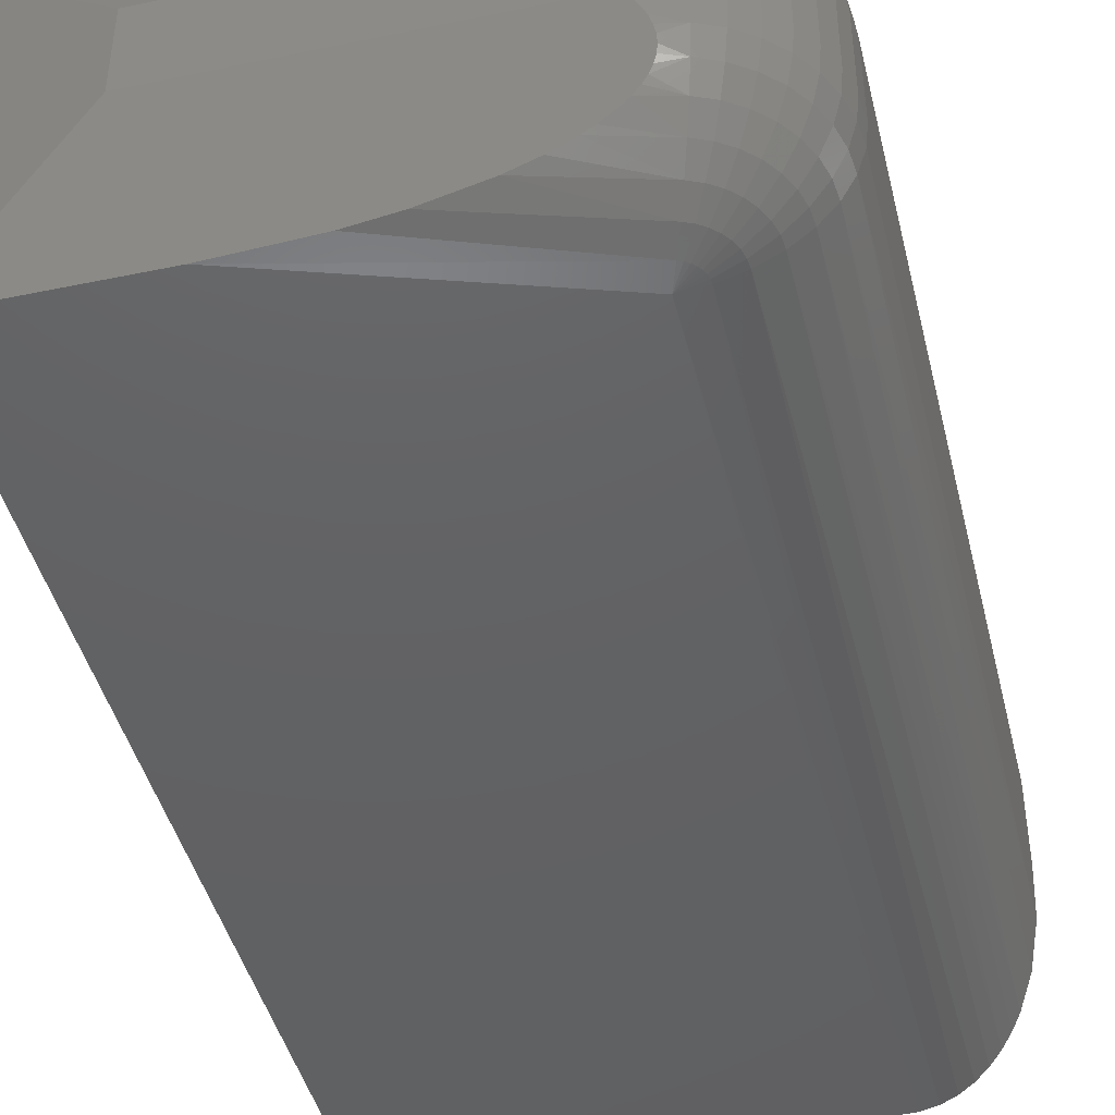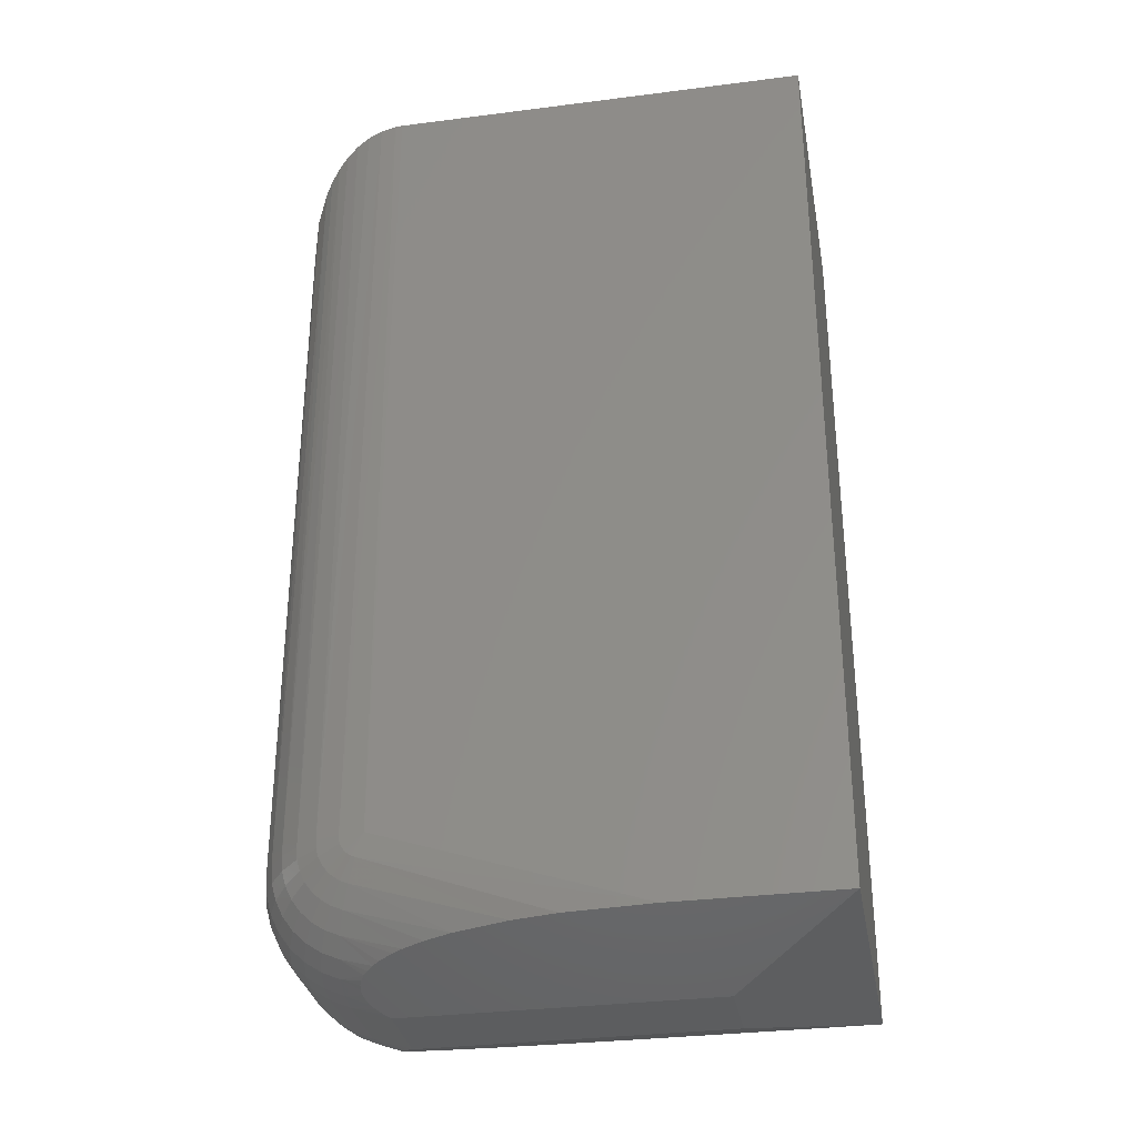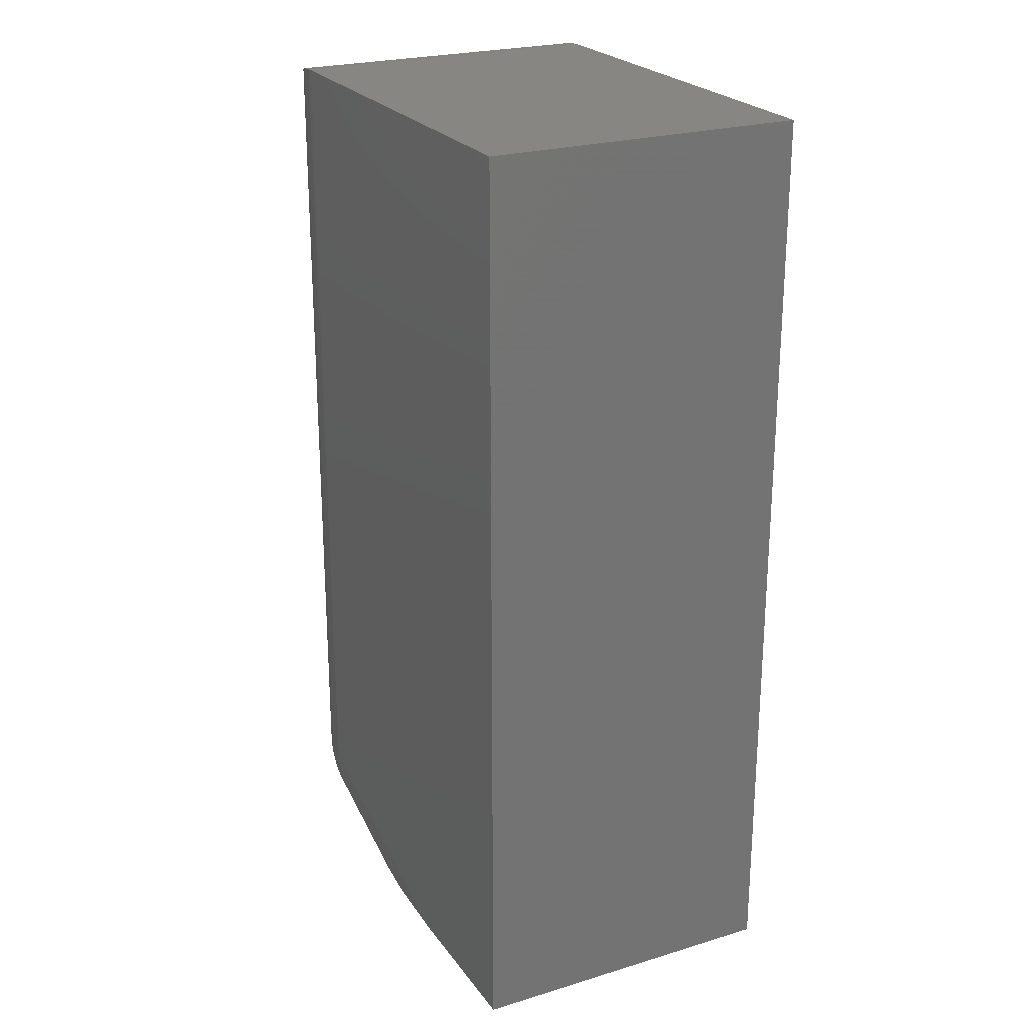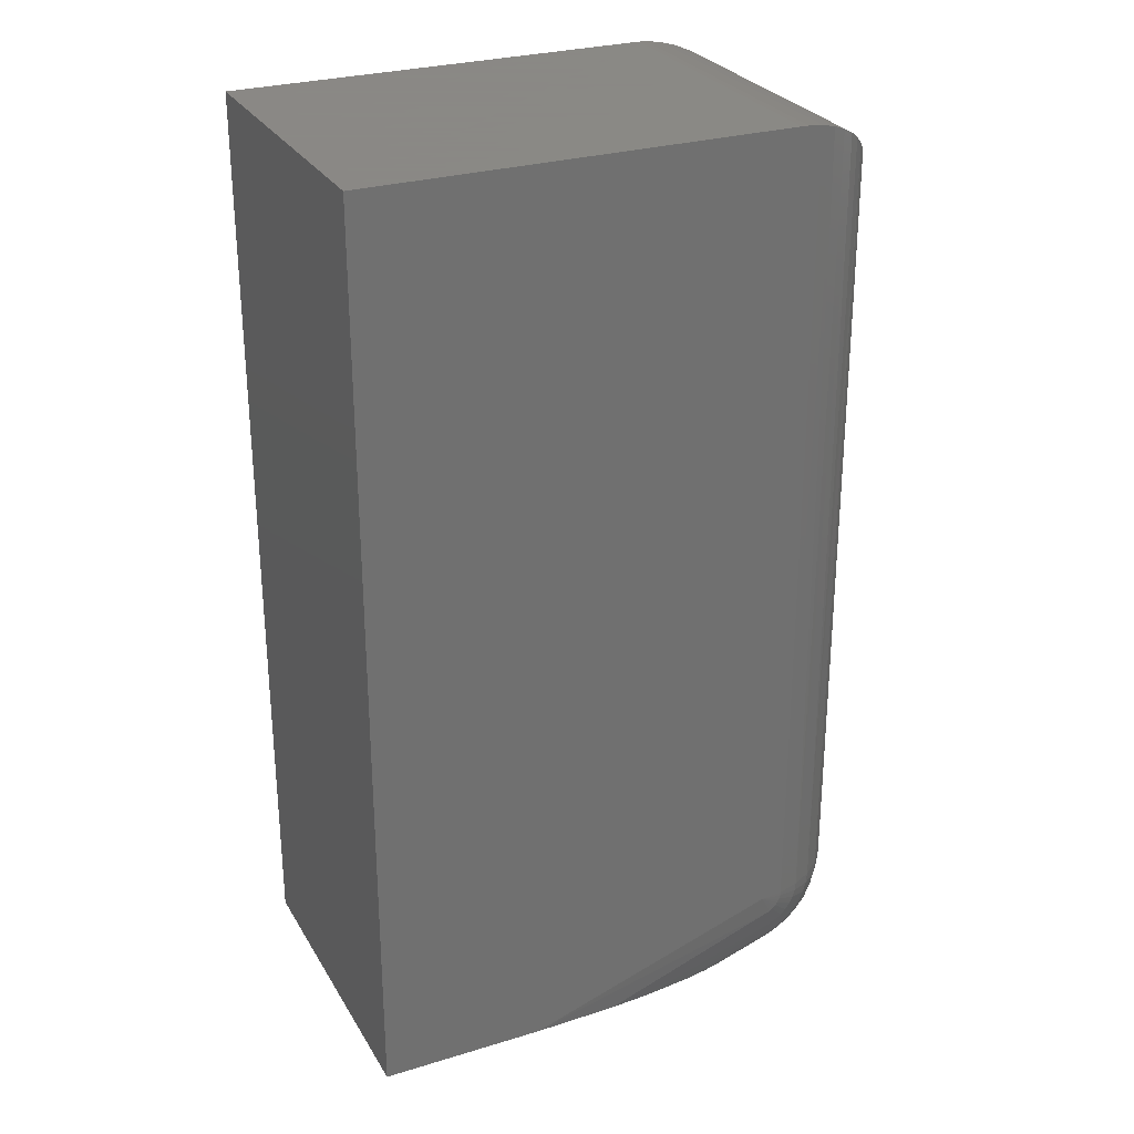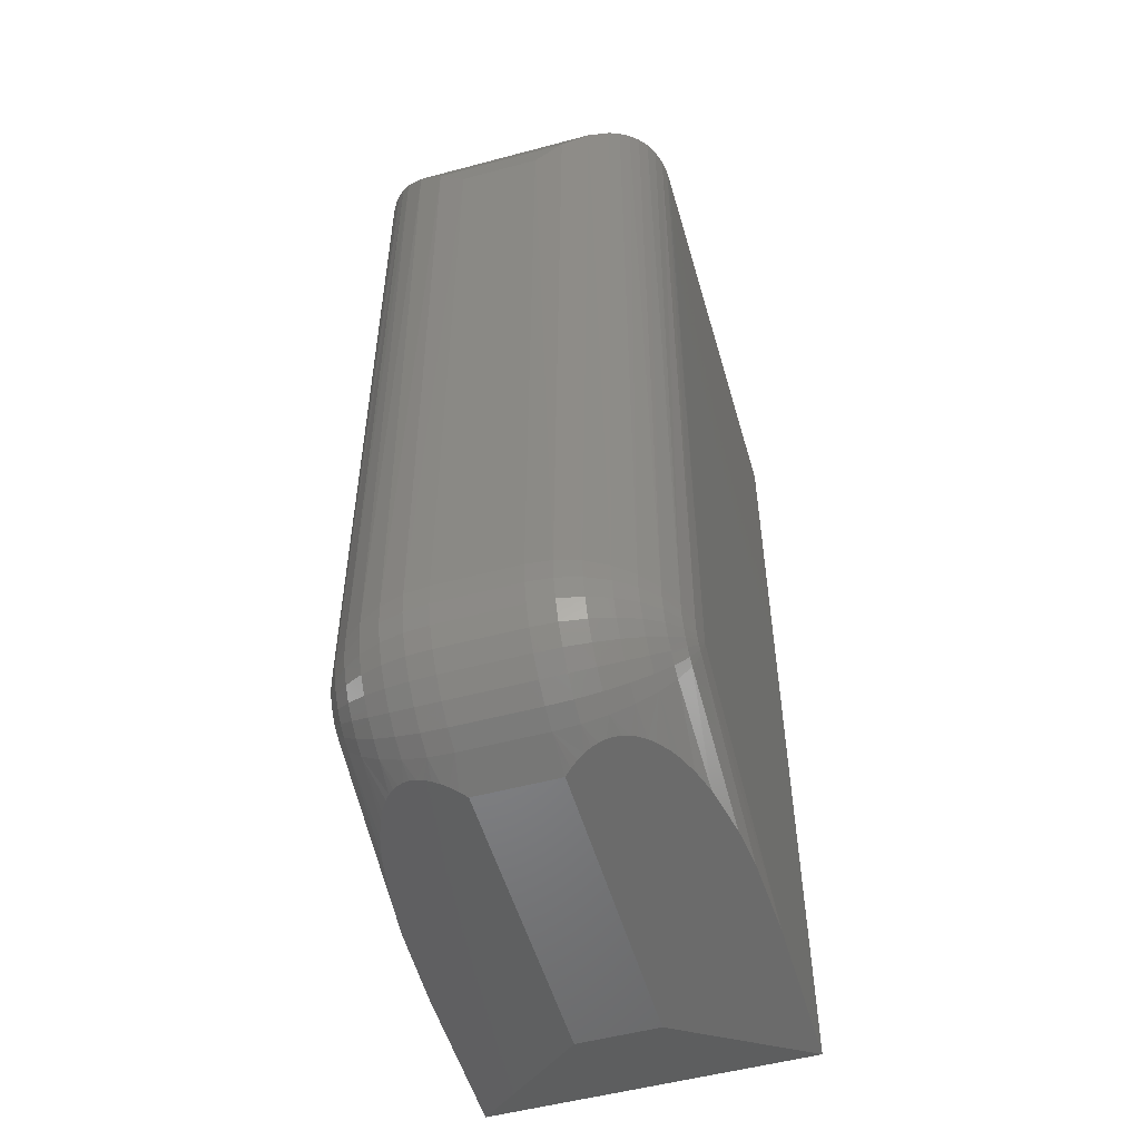
<metadata>
{"format":"stl","ext":"stl","renderer":"f3d","projection":"perspective","resolution":1024,"background":"white","views":[{"elev":-44.0,"azim":-166.3,"up":"+Y"},{"elev":-32.1,"azim":10.2,"up":"+Z"},{"elev":23.8,"azim":63.2,"up":"+Z"},{"elev":27.9,"azim":155.1,"up":"+Z"},{"elev":-52.9,"azim":-74.0,"up":"+Z"}]}
</metadata>
<code>
# stl→obj: 200 verts, 396 faces
v 0.01562 -0.1562 0.09882
v 0.01562 -0.09375 0.09882
v 0.01711 -0.1562 0.08218
v 0.01711 -0.09375 0.08218
v 0.02153 -0.1562 0.06607
v 0.02153 -0.09375 0.06607
v 0.02874 -0.1562 0.051
v 0.02874 -0.09375 0.051
v 0.03851 -0.1562 0.03745
v 0.03851 -0.09375 0.03745
v 0.05053 -0.1562 0.02584
v 0.05053 -0.09375 0.02584
v 0.06441 -0.1562 0.01656
v 0.06441 -0.09375 0.01656
v 0.07973 -0.1562 0.009882
v 0.07973 -0.09375 0.009882
v 0.1094 -0.1562 -5.741e-18
v 0.1094 -0.09375 -5.741e-18
v 0.095 -0.06331 0.01015
v 0.09589 -0.05845 0.01177
v 0.09607 -0.07331 0.006812
v 0.09506 -0.06836 0.008464
v 0.09768 -0.05382 0.01331
v 0.09812 -0.07859 0.005052
v 0.1005 -0.04913 0.01487
v 0.1009 -0.08355 0.003401
v 0.104 -0.04487 0.01629
v 0.1048 -0.0889 0.001617
v 0.1088 -0.04033 0.01781
v 0.1141 -0.03632 0.01914
v 0.1252 -0.02975 0.02133
v 0.1331 -0.02605 0.02257
v 0.3482 -0.09375 -2.036e-17
v 0.1493 -0.01992 0.02461
v 0.1696 -0.01416 0.02653
v 0.2111 -0.006362 0.02913
v 0.2446 -0.002661 0.03036
v 0.3121 1.851e-17 0.03125
v 0.4419 2.662e-17 0.03125
v 0.09607 -0.1767 0.006812
v 0.09589 -0.1915 0.01177
v 0.095 -0.1867 0.01015
v 0.09506 -0.1816 0.008464
v 0.09768 -0.1962 0.01331
v 0.09812 -0.1714 0.005052
v 0.1005 -0.2009 0.01487
v 0.1009 -0.1665 0.003401
v 0.104 -0.2051 0.01629
v 0.1048 -0.1611 0.001617
v 0.1088 -0.2097 0.01781
v 0.3482 -0.1562 -2.036e-17
v 0.1331 -0.2239 0.02257
v 0.1252 -0.2202 0.02133
v 0.1141 -0.2137 0.01914
v 0.4419 -0.25 0.03125
v 0.3121 -0.25 0.03125
v 0.2446 -0.2473 0.03036
v 0.2111 -0.2436 0.02913
v 0.1696 -0.2358 0.02653
v 0.1493 -0.2301 0.02461
v 0.4419 -0.25 0.75
v 0.1094 -0.25 0.75
v 0.1094 -0.25 0.09882
v 0.1094 5.855e-18 0.09882
v 0.1094 5.855e-18 0.75
v 0.4419 2.662e-17 0.75
v 0.01562 -0.1562 0.6562
v 0.01562 -0.09375 0.6562
v 0.01743 -0.07546 0.09882
v 0.01825 -0.07172 0.6783
v 0.0364 -0.0349 0.7151
v 0.04299 -0.02755 0.7225
v 0.04308 -0.02746 0.09882
v 0.03142 -0.04167 0.09882
v 0.02614 -0.05061 0.6994
v 0.02276 -0.05787 0.09882
v 0.0735 -0.007136 0.09882
v 0.07964 -0.004847 0.7452
v 0.09109 -0.001801 0.09882
v 0.09134 -0.001756 0.7482
v 0.1036 -0.0001806 0.7498
v 0.05729 -0.0158 0.09882
v 0.05923 -0.01454 0.7355
v 0.06885 -0.009211 0.7408
v 0.0506 -0.02071 0.7293
v 0.1036 -0.001801 0.08147
v 0.0803 -0.07546 0.01159
v 0.08472 -0.04167 0.02487
v 0.0929 -0.0158 0.04941
v 0.09803 -0.007136 0.06479
v 0.08199 -0.05787 0.01665
v 0.08841 -0.02746 0.03593
v 0.01825 -0.1783 0.6783
v 0.02614 -0.1994 0.6994
v 0.0364 -0.2151 0.7151
v 0.04299 -0.2225 0.7224
v 0.0506 -0.2293 0.7293
v 0.1036 -0.2498 0.7498
v 0.09134 -0.2482 0.7482
v 0.07964 -0.2452 0.7452
v 0.06885 -0.2408 0.7408
v 0.05923 -0.2355 0.7355
v 0.1036 -0.2482 0.08147
v 0.0803 -0.1745 0.01159
v 0.08199 -0.1921 0.01665
v 0.08472 -0.2083 0.02487
v 0.08841 -0.2225 0.03593
v 0.0929 -0.2342 0.04941
v 0.09803 -0.2429 0.06479
v 0.09109 -0.2482 0.09882
v 0.01743 -0.1745 0.09882
v 0.02276 -0.1921 0.09882
v 0.03142 -0.2083 0.09882
v 0.04308 -0.2225 0.09882
v 0.05729 -0.2342 0.09882
v 0.0735 -0.2429 0.09882
v 0.09138 -0.2482 0.09557
v 0.09224 -0.2482 0.09243
v 0.09364 -0.2482 0.08949
v 0.09555 -0.2482 0.08685
v 0.09789 -0.2482 0.08458
v 0.1006 -0.2482 0.08277
v 0.09217 -0.2429 0.06734
v 0.0844 -0.2342 0.05312
v 0.07758 -0.2225 0.04065
v 0.07199 -0.2083 0.03042
v 0.06784 -0.1921 0.02282
v 0.06528 -0.1745 0.01814
v 0.07407 -0.2429 0.09245
v 0.05812 -0.2342 0.08958
v 0.04414 -0.2225 0.08706
v 0.03266 -0.2083 0.08499
v 0.02414 -0.1921 0.08345
v 0.01889 -0.1745 0.0825
v 0.07576 -0.2429 0.08629
v 0.06057 -0.2342 0.08063
v 0.04726 -0.2225 0.07566
v 0.03634 -0.2083 0.07159
v 0.02822 -0.1921 0.06856
v 0.02322 -0.1745 0.0667
v 0.07852 -0.2429 0.08052
v 0.06458 -0.2342 0.07225
v 0.05236 -0.2225 0.06501
v 0.04233 -0.2083 0.05906
v 0.03488 -0.1921 0.05464
v 0.03029 -0.1745 0.05192
v 0.08226 -0.2429 0.07533
v 0.07 -0.2342 0.06472
v 0.05926 -0.2225 0.05542
v 0.05045 -0.2083 0.04779
v 0.0439 -0.1921 0.04212
v 0.03987 -0.1745 0.03863
v 0.08685 -0.2429 0.07089
v 0.07668 -0.2342 0.05828
v 0.06776 -0.2225 0.04722
v 0.06044 -0.2083 0.03814
v 0.05501 -0.1921 0.0314
v 0.05166 -0.1745 0.02724
v 0.1006 -0.001801 0.08277
v 0.09789 -0.001801 0.08458
v 0.09555 -0.001801 0.08685
v 0.09364 -0.001801 0.08949
v 0.09224 -0.001801 0.09243
v 0.09138 -0.001801 0.09557
v 0.07407 -0.007136 0.09245
v 0.05812 -0.0158 0.08958
v 0.04414 -0.02746 0.08706
v 0.03266 -0.04167 0.08499
v 0.02414 -0.05787 0.08345
v 0.01889 -0.07546 0.0825
v 0.09217 -0.007136 0.06734
v 0.0844 -0.0158 0.05312
v 0.07758 -0.02746 0.04065
v 0.07199 -0.04167 0.03042
v 0.06784 -0.05787 0.02282
v 0.06528 -0.07546 0.01814
v 0.08685 -0.007136 0.07089
v 0.07668 -0.0158 0.05828
v 0.06776 -0.02746 0.04722
v 0.06044 -0.04167 0.03814
v 0.05501 -0.05787 0.0314
v 0.05166 -0.07546 0.02724
v 0.08226 -0.007136 0.07533
v 0.07 -0.0158 0.06472
v 0.05926 -0.02746 0.05542
v 0.05045 -0.04167 0.04779
v 0.0439 -0.05787 0.04212
v 0.03987 -0.07546 0.03863
v 0.07852 -0.007136 0.08052
v 0.06458 -0.0158 0.07225
v 0.05236 -0.02746 0.06501
v 0.04233 -0.04167 0.05906
v 0.03488 -0.05787 0.05464
v 0.03029 -0.07546 0.05192
v 0.07576 -0.007136 0.08629
v 0.06057 -0.0158 0.08063
v 0.04726 -0.02746 0.07566
v 0.03634 -0.04167 0.07159
v 0.02822 -0.05787 0.06856
v 0.02322 -0.07546 0.0667
f 1 2 3
f 3 2 4
f 3 4 5
f 5 4 6
f 5 6 7
f 7 6 8
f 7 8 9
f 9 8 10
f 9 10 11
f 11 10 12
f 11 12 13
f 13 12 14
f 13 14 15
f 15 14 16
f 15 16 17
f 17 16 18
f 19 20 21
f 21 22 19
f 20 23 21
f 21 23 24
f 24 23 25
f 24 25 26
f 26 25 27
f 26 27 28
f 28 27 29
f 18 28 29
f 18 29 30
f 18 30 31
f 18 31 32
f 18 32 33
f 33 32 34
f 33 34 35
f 33 35 36
f 33 36 37
f 33 37 38
f 33 38 39
f 40 41 42
f 42 43 40
f 40 44 41
f 45 44 40
f 46 44 45
f 47 46 45
f 48 46 47
f 49 48 47
f 50 48 49
f 17 51 52
f 17 52 53
f 17 53 54
f 17 54 50
f 17 50 49
f 51 55 56
f 51 56 57
f 51 57 58
f 51 58 59
f 51 59 60
f 51 60 52
f 61 62 55
f 55 62 63
f 55 63 56
f 38 64 39
f 39 64 65
f 39 65 66
f 67 68 1
f 1 68 2
f 61 66 62
f 62 66 65
f 17 18 51
f 51 18 33
f 68 69 2
f 68 70 69
f 71 72 73
f 73 74 71
f 75 71 74
f 74 76 75
f 70 75 76
f 76 69 70
f 77 78 79
f 79 78 80
f 79 80 64
f 64 80 81
f 64 81 65
f 82 83 77
f 77 83 84
f 77 84 78
f 73 72 82
f 82 72 85
f 82 85 83
f 38 86 64
f 38 37 86
f 24 87 21
f 21 87 22
f 19 22 87
f 27 25 88
f 27 88 29
f 34 32 89
f 34 89 35
f 35 89 90
f 35 90 36
f 36 90 86
f 86 37 36
f 16 87 24
f 16 24 26
f 16 26 28
f 16 28 18
f 91 88 25
f 91 25 23
f 91 23 20
f 91 20 19
f 91 19 87
f 92 89 32
f 92 32 31
f 92 31 30
f 92 30 29
f 92 29 88
f 68 93 70
f 68 67 93
f 70 93 94
f 71 95 96
f 71 96 72
f 72 96 97
f 95 71 94
f 94 71 75
f 94 75 70
f 62 65 98
f 98 65 81
f 98 81 99
f 99 81 80
f 99 80 100
f 100 80 78
f 100 78 101
f 101 78 84
f 101 84 102
f 102 84 83
f 102 83 97
f 97 83 85
f 97 85 72
f 56 103 57
f 56 63 103
f 45 40 104
f 104 40 43
f 104 43 42
f 104 42 105
f 105 42 41
f 105 41 44
f 105 44 46
f 105 46 106
f 106 46 48
f 48 50 106
f 107 106 50
f 107 50 54
f 107 54 53
f 53 52 107
f 108 107 52
f 108 52 60
f 60 59 108
f 109 108 59
f 59 58 109
f 103 109 58
f 103 58 57
f 15 17 49
f 15 49 47
f 15 47 45
f 15 45 104
f 63 98 110
f 63 62 98
f 67 111 93
f 67 1 111
f 93 111 112
f 93 112 94
f 94 112 113
f 94 113 95
f 95 113 114
f 95 114 96
f 96 114 97
f 97 114 115
f 97 115 102
f 102 115 101
f 101 115 116
f 101 116 100
f 100 116 99
f 99 116 110
f 99 110 98
f 63 110 117
f 63 117 118
f 63 118 119
f 63 119 120
f 63 120 121
f 63 121 122
f 63 122 103
f 103 122 109
f 109 122 123
f 109 123 108
f 108 123 124
f 108 124 107
f 107 124 125
f 107 125 106
f 106 125 126
f 106 126 105
f 105 126 127
f 105 127 104
f 104 127 128
f 104 128 15
f 15 128 13
f 117 110 129
f 129 110 116
f 129 116 130
f 130 116 115
f 130 115 131
f 131 115 114
f 131 114 132
f 132 114 113
f 132 113 133
f 133 113 112
f 133 112 134
f 134 112 111
f 134 111 3
f 3 111 1
f 118 117 135
f 135 117 129
f 135 129 136
f 136 129 130
f 136 130 137
f 137 130 131
f 137 131 138
f 138 131 132
f 138 132 139
f 139 132 133
f 139 133 140
f 140 133 134
f 140 134 5
f 5 134 3
f 119 118 141
f 141 118 135
f 141 135 142
f 142 135 136
f 142 136 143
f 143 136 137
f 143 137 144
f 144 137 138
f 144 138 145
f 145 138 139
f 145 139 146
f 146 139 140
f 146 140 7
f 7 140 5
f 120 119 147
f 147 119 141
f 147 141 148
f 148 141 142
f 148 142 149
f 149 142 143
f 149 143 150
f 150 143 144
f 150 144 151
f 151 144 145
f 151 145 152
f 152 145 146
f 152 146 9
f 9 146 7
f 121 120 153
f 153 120 147
f 153 147 154
f 154 147 148
f 154 148 155
f 155 148 149
f 155 149 156
f 156 149 150
f 156 150 157
f 157 150 151
f 157 151 158
f 158 151 152
f 158 152 11
f 11 152 9
f 122 121 123
f 123 121 153
f 123 153 124
f 124 153 154
f 124 154 125
f 125 154 155
f 125 155 126
f 126 155 156
f 126 156 127
f 127 156 157
f 127 157 128
f 128 157 158
f 128 158 13
f 13 158 11
f 64 86 159
f 64 159 160
f 64 160 161
f 64 161 162
f 64 162 163
f 64 163 164
f 64 164 79
f 79 164 77
f 77 164 165
f 77 165 82
f 82 165 166
f 82 166 73
f 73 166 167
f 73 167 74
f 74 167 168
f 74 168 76
f 76 168 169
f 76 169 69
f 69 169 170
f 69 170 2
f 2 170 4
f 159 86 171
f 171 86 90
f 171 90 172
f 172 90 89
f 172 89 173
f 173 89 92
f 173 92 174
f 174 92 88
f 174 88 175
f 175 88 91
f 175 91 176
f 176 91 87
f 176 87 14
f 14 87 16
f 160 159 177
f 177 159 171
f 177 171 178
f 178 171 172
f 178 172 179
f 179 172 173
f 179 173 180
f 180 173 174
f 180 174 181
f 181 174 175
f 181 175 182
f 182 175 176
f 182 176 12
f 12 176 14
f 161 160 183
f 183 160 177
f 183 177 184
f 184 177 178
f 184 178 185
f 185 178 179
f 185 179 186
f 186 179 180
f 186 180 187
f 187 180 181
f 187 181 188
f 188 181 182
f 188 182 10
f 10 182 12
f 162 161 189
f 189 161 183
f 189 183 190
f 190 183 184
f 190 184 191
f 191 184 185
f 191 185 192
f 192 185 186
f 192 186 193
f 193 186 187
f 193 187 194
f 194 187 188
f 194 188 8
f 8 188 10
f 163 162 195
f 195 162 189
f 195 189 196
f 196 189 190
f 196 190 197
f 197 190 191
f 197 191 198
f 198 191 192
f 198 192 199
f 199 192 193
f 199 193 200
f 200 193 194
f 200 194 6
f 6 194 8
f 164 163 165
f 165 163 195
f 165 195 166
f 166 195 196
f 166 196 167
f 167 196 197
f 167 197 168
f 168 197 198
f 168 198 169
f 169 198 199
f 169 199 170
f 170 199 200
f 170 200 4
f 4 200 6
f 55 39 61
f 61 39 66
f 39 55 33
f 33 55 51

</code>
